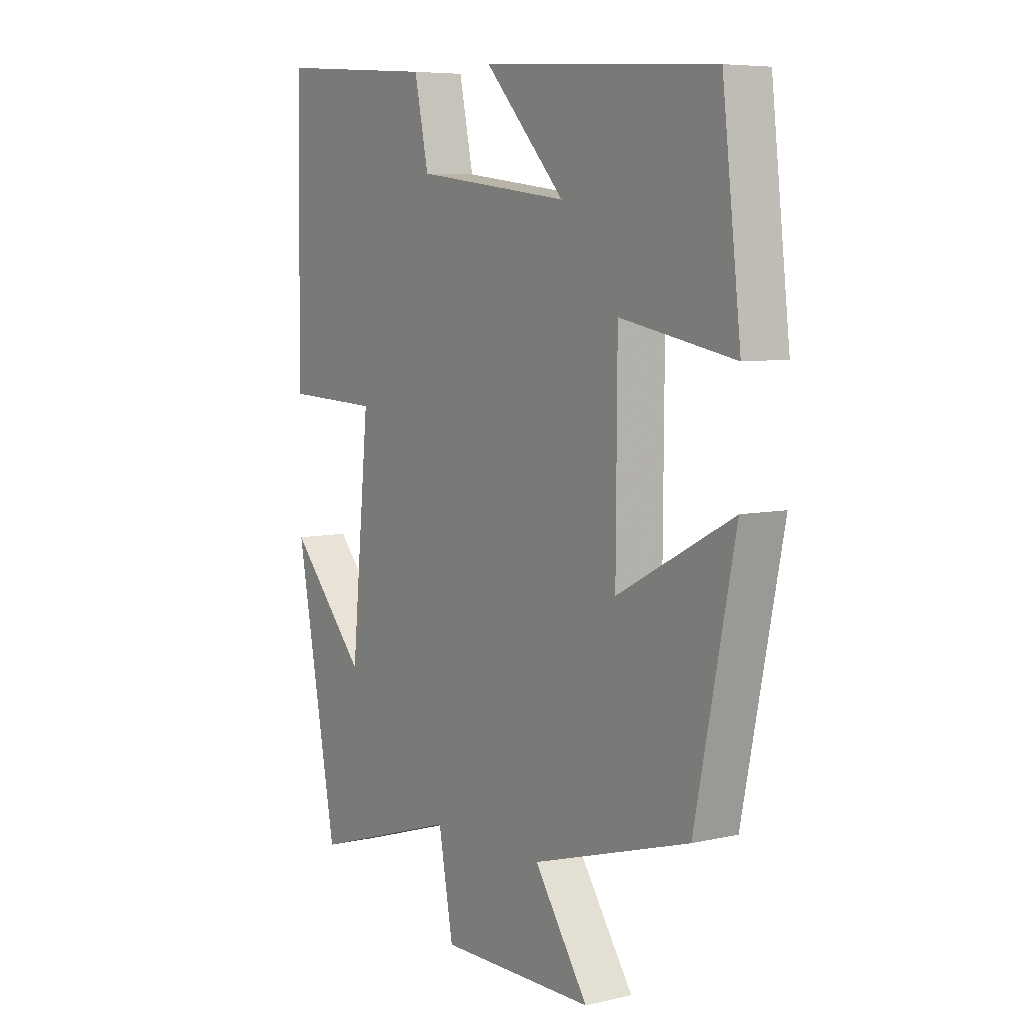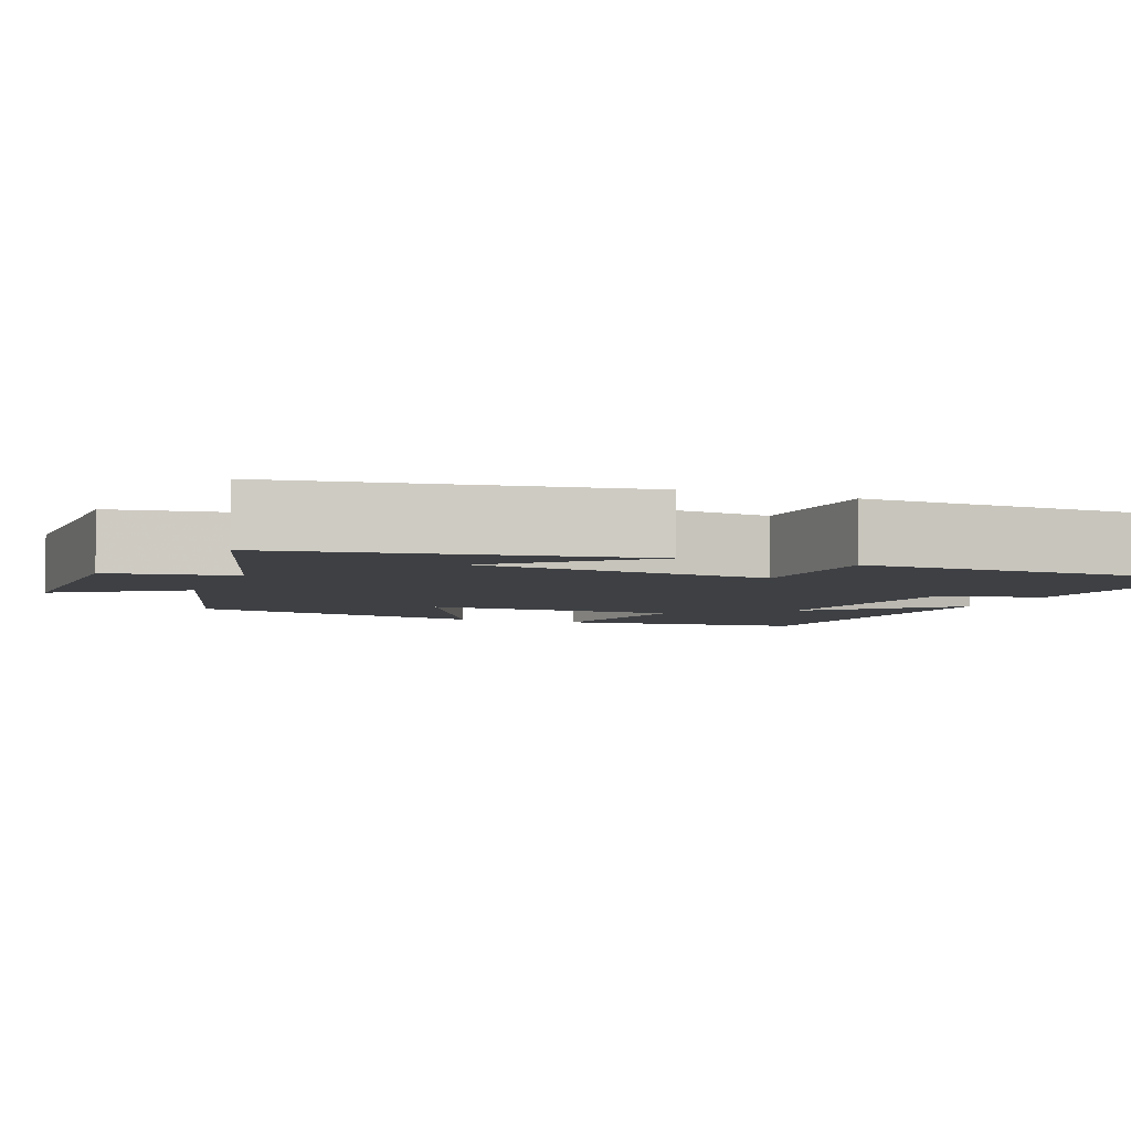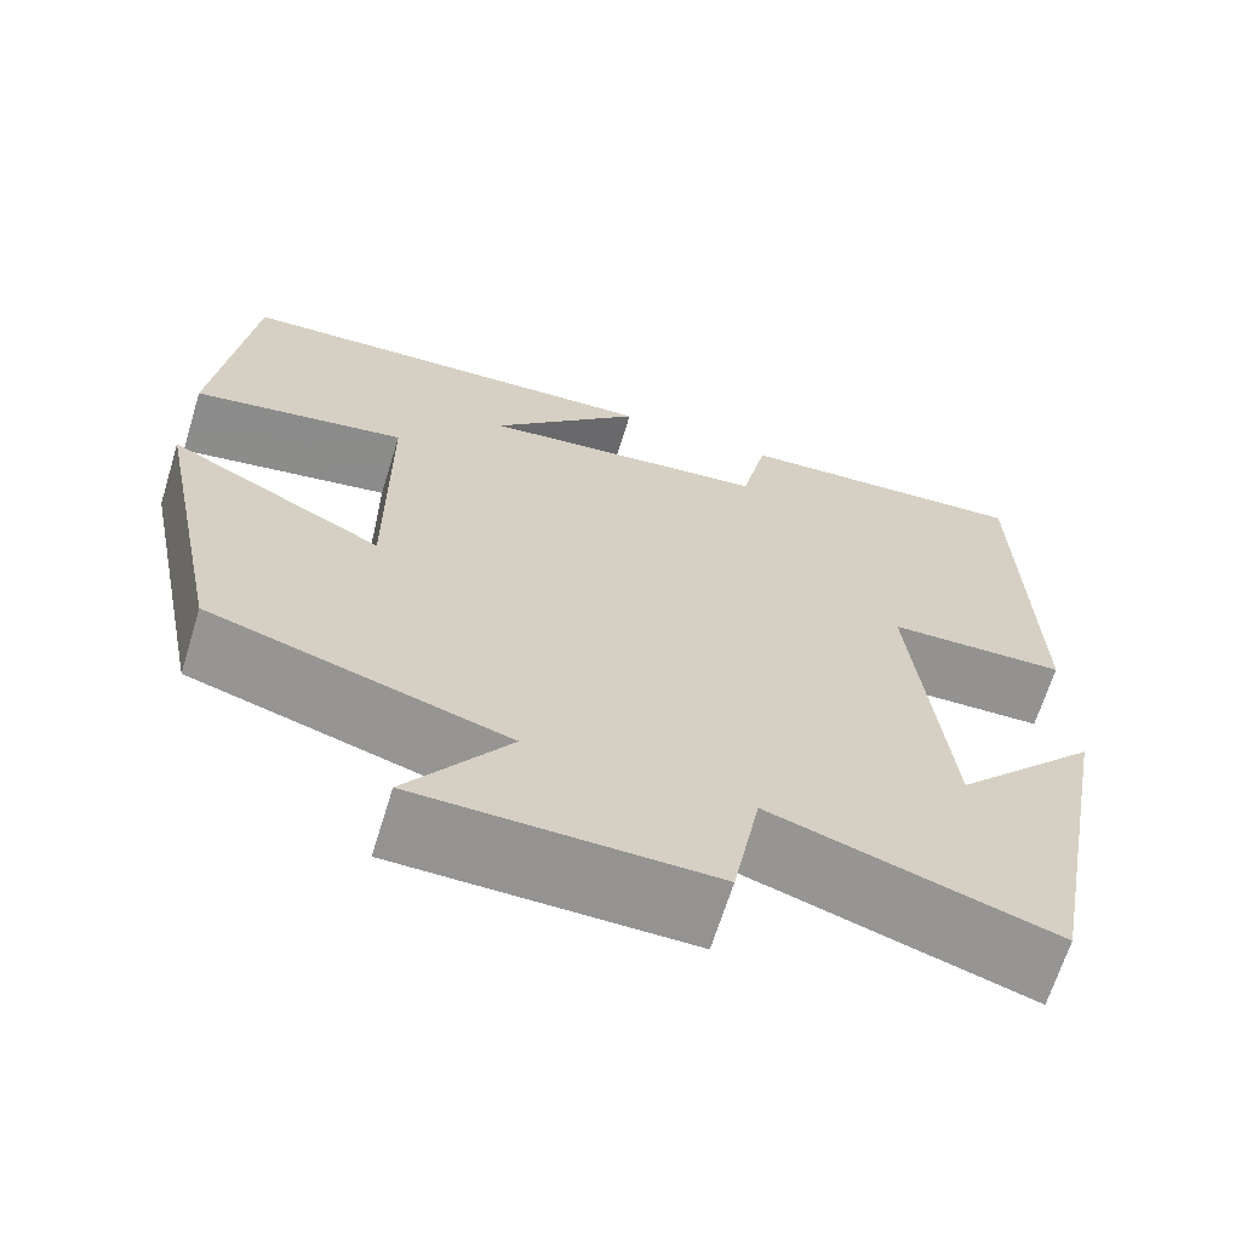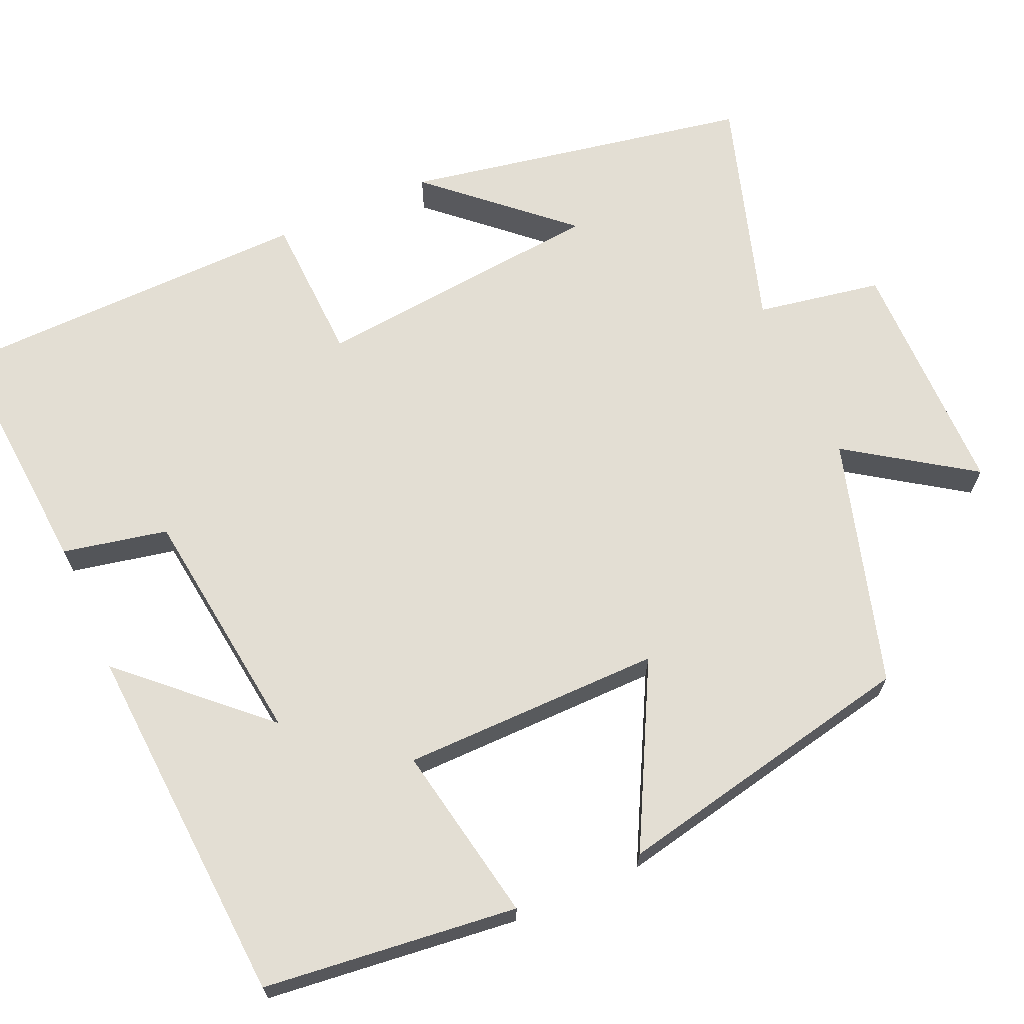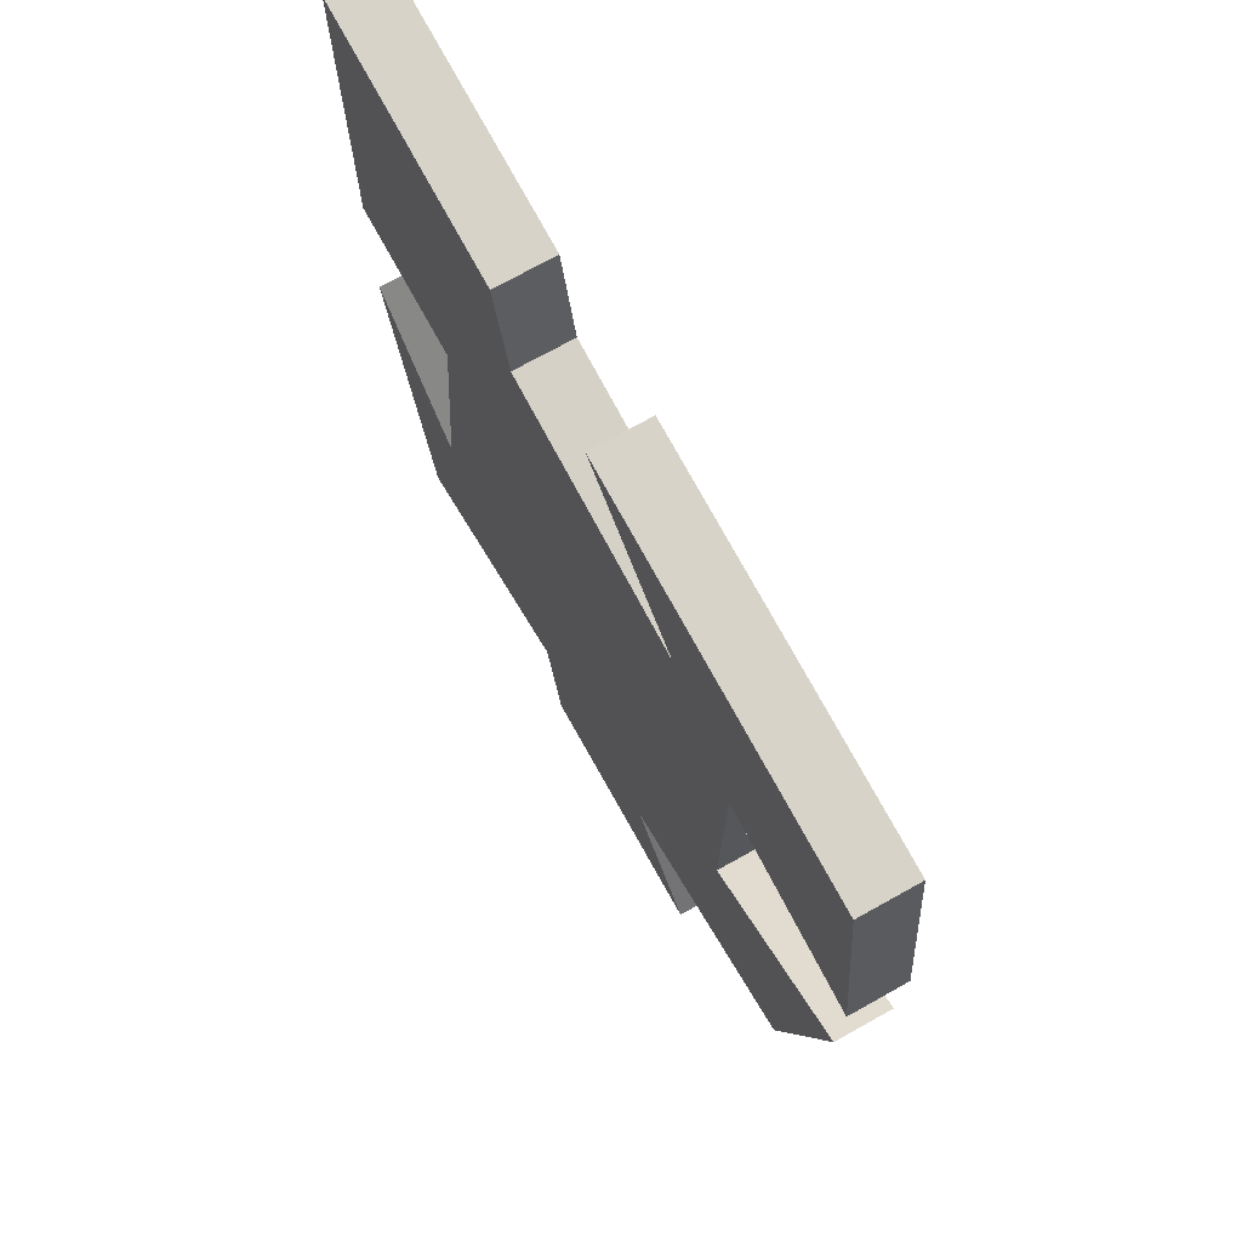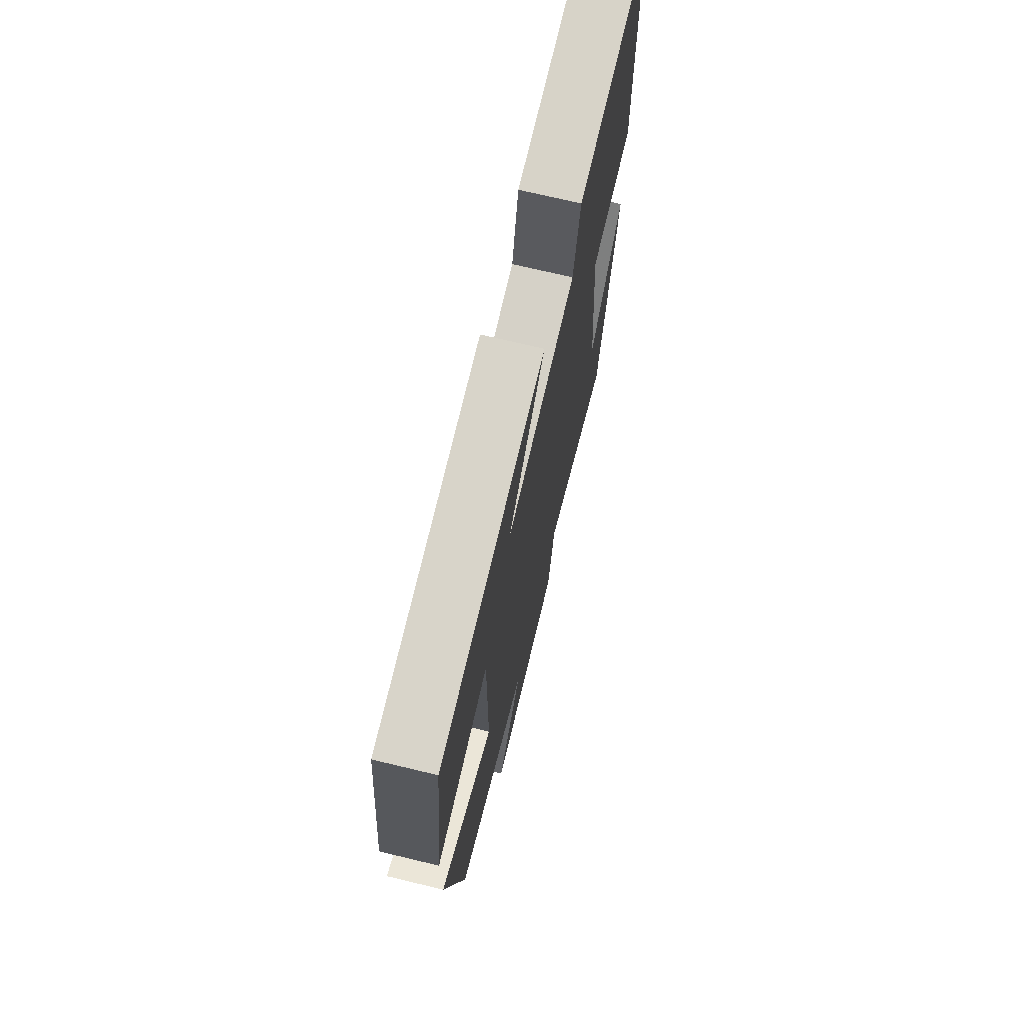
<metadata>
{"format":"obj","ext":"obj","renderer":"f3d","projection":"perspective","resolution":1024,"background":"white","views":[{"elev":6.7,"azim":56.1,"up":"+Z"},{"elev":-4.9,"azim":-112.3,"up":"+Y"},{"elev":-66.8,"azim":162.8,"up":"+Z"},{"elev":67.3,"azim":66.0,"up":"+Y"},{"elev":73.4,"azim":60.9,"up":"+Z"},{"elev":71.6,"azim":103.5,"up":"+Z"}]}
</metadata>
<code>
v 0.463 0.07 0.471
v 0.5 0.07 0.149
v 0.274 0.07 0.191
v 0.272 0.07 -0.139
v 0.5 0.07 -0.019
v 0.421 0.07 -0.407
v 0.108 0.07 -0.5
v 0.215 0.07 -0.657
v -0.093 0.07 -0.659
v -0.122 0.07 -0.5
v -0.417 0.07 -0.593
v -0.5 0.07 -0.151
v -0.347 0.07 -0.32
v -0.311 0.07 0.052
v -0.5 0.07 0.059
v -0.492 0.07 0.524
v -0.175 0.07 0.5
v -0.147 0.07 0.367
v 0.159 0.07 0.329
v -0.001 0.07 0.5
v 0.463 0 0.471
v 0.5 0 0.149
v 0.274 0 0.191
v 0.272 0 -0.139
v 0.5 0 -0.019
v 0.421 0 -0.407
v 0.108 0 -0.5
v 0.215 0 -0.657
v -0.093 0 -0.659
v -0.122 0 -0.5
v -0.417 0 -0.593
v -0.5 0 -0.151
v -0.347 0 -0.32
v -0.311 0 0.052
v -0.5 0 0.059
v -0.492 0 0.524
v -0.175 0 0.5
v -0.147 0 0.367
v 0.159 0 0.329
v -0.001 0 0.5
f 19 20 1 2
f 18 19 2 3
f 16 17 18
f 15 16 18
f 14 15 18
f 18 3 4
f 14 18 4
f 13 14 4
f 11 12 13
f 10 11 13 4
f 7 8 9 10
f 6 7 10
f 5 6 10
f 4 5 10
f 22 21 40 39
f 23 22 39 38
f 38 37 36
f 38 36 35
f 38 35 34
f 24 23 38
f 24 38 34
f 24 34 33
f 33 32 31
f 24 33 31 30
f 30 29 28 27
f 30 27 26
f 30 26 25
f 30 25 24
f 1 21 22 2
f 2 22 23 3
f 3 23 24 4
f 4 24 25 5
f 5 25 26 6
f 6 26 27 7
f 7 27 28 8
f 8 28 29 9
f 9 29 30 10
f 10 30 31 11
f 11 31 32 12
f 12 32 33 13
f 13 33 34 14
f 14 34 35 15
f 15 35 36 16
f 16 36 37 17
f 17 37 38 18
f 18 38 39 19
f 19 39 40 20
f 20 40 21 1

</code>
